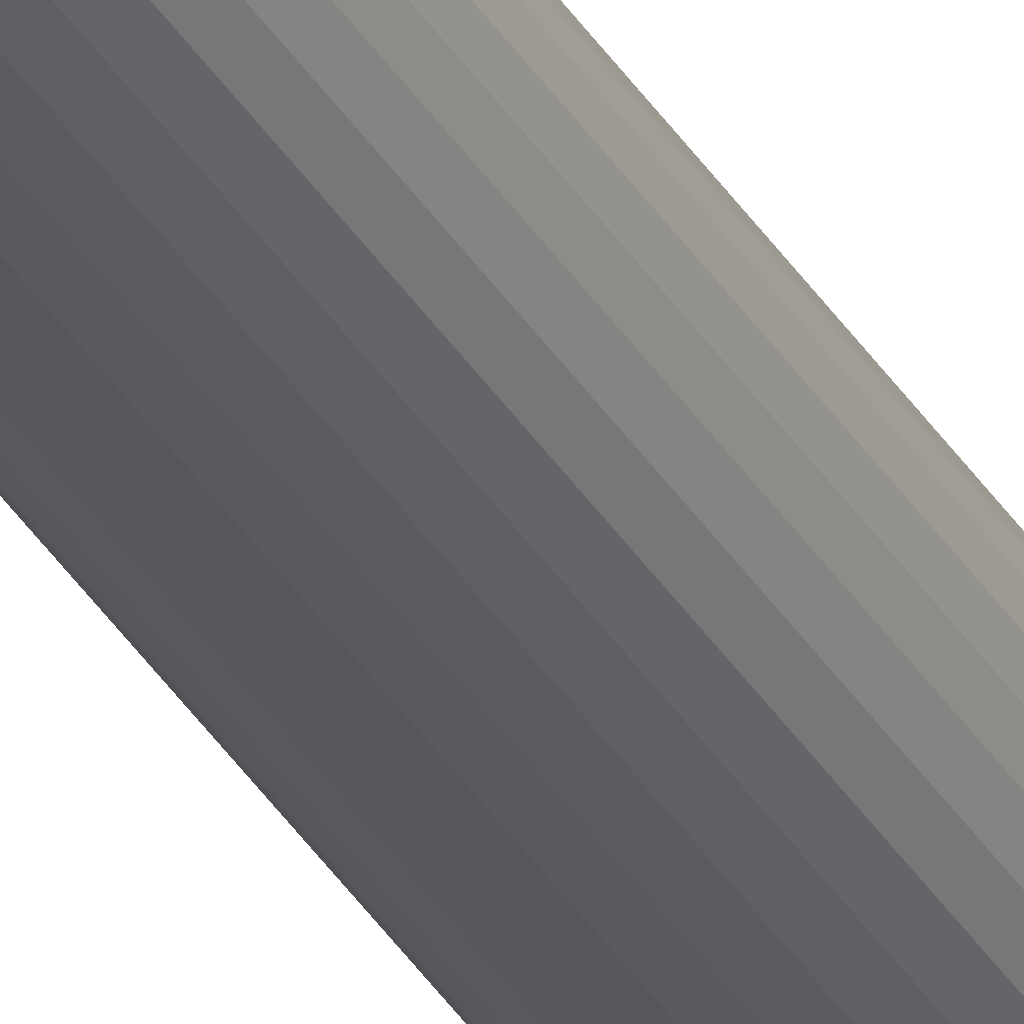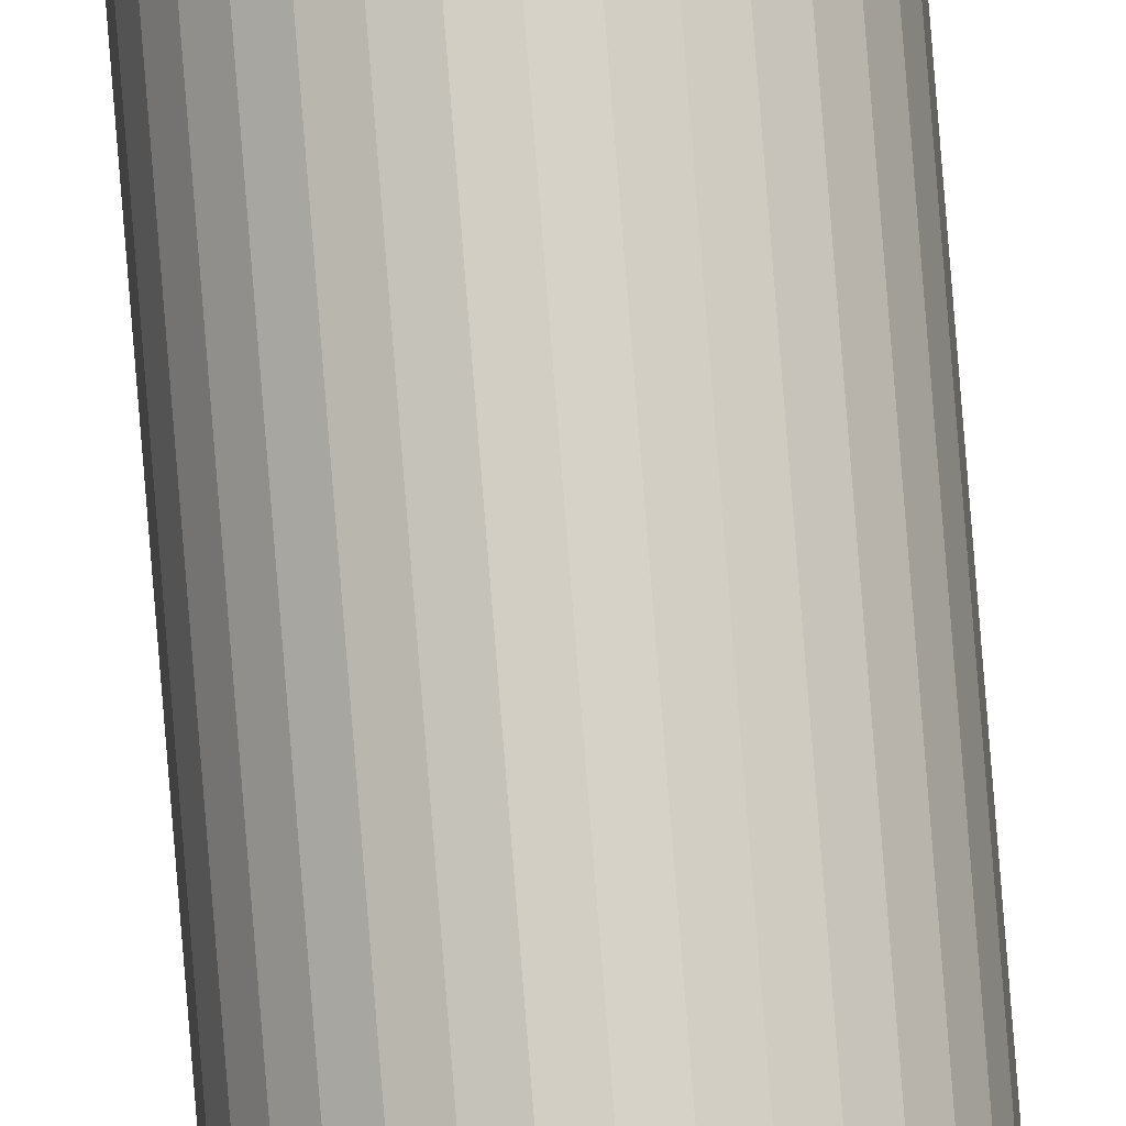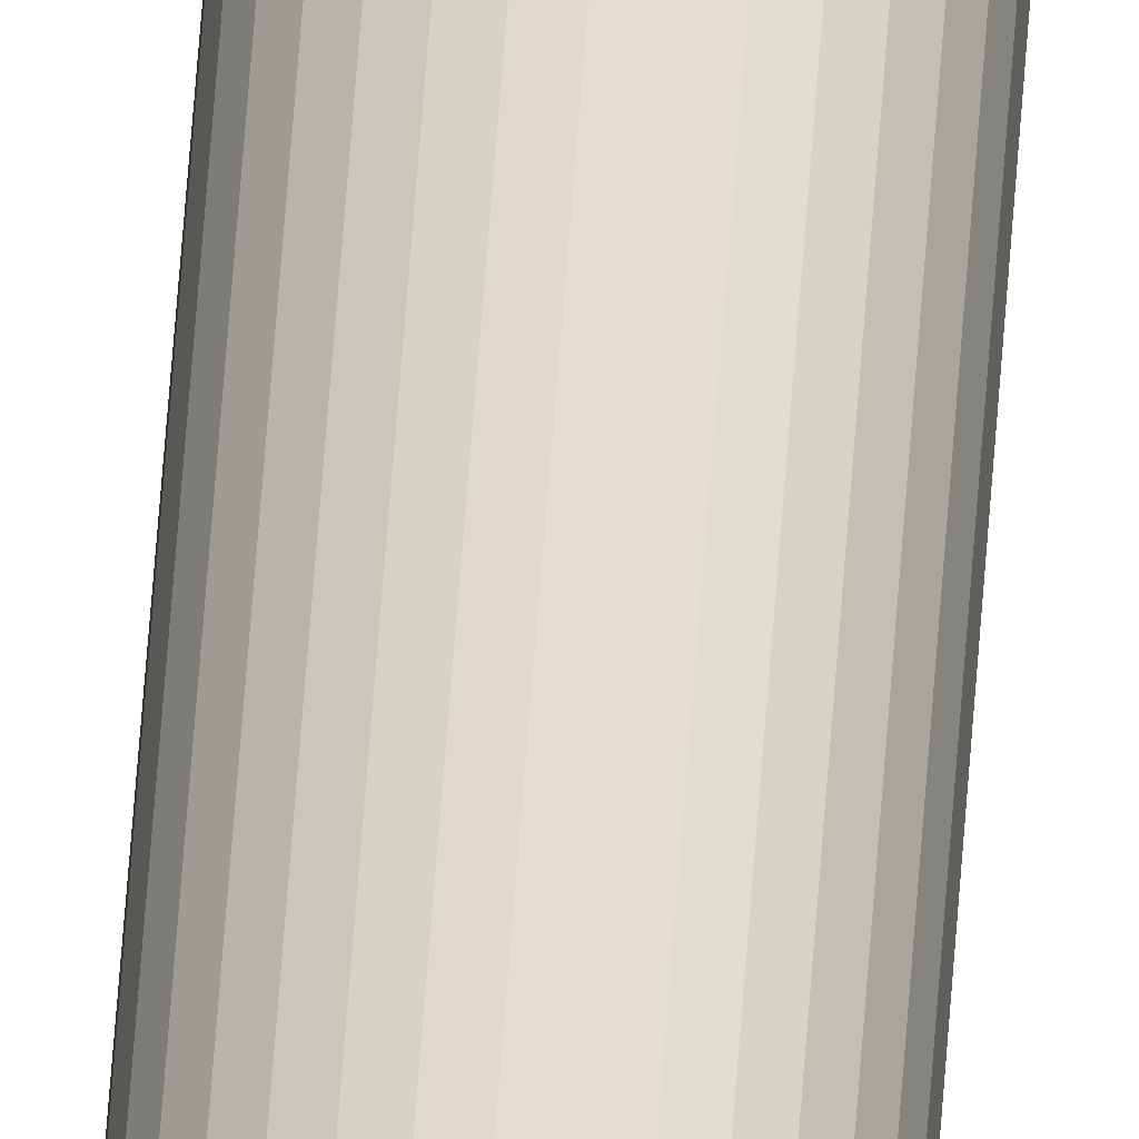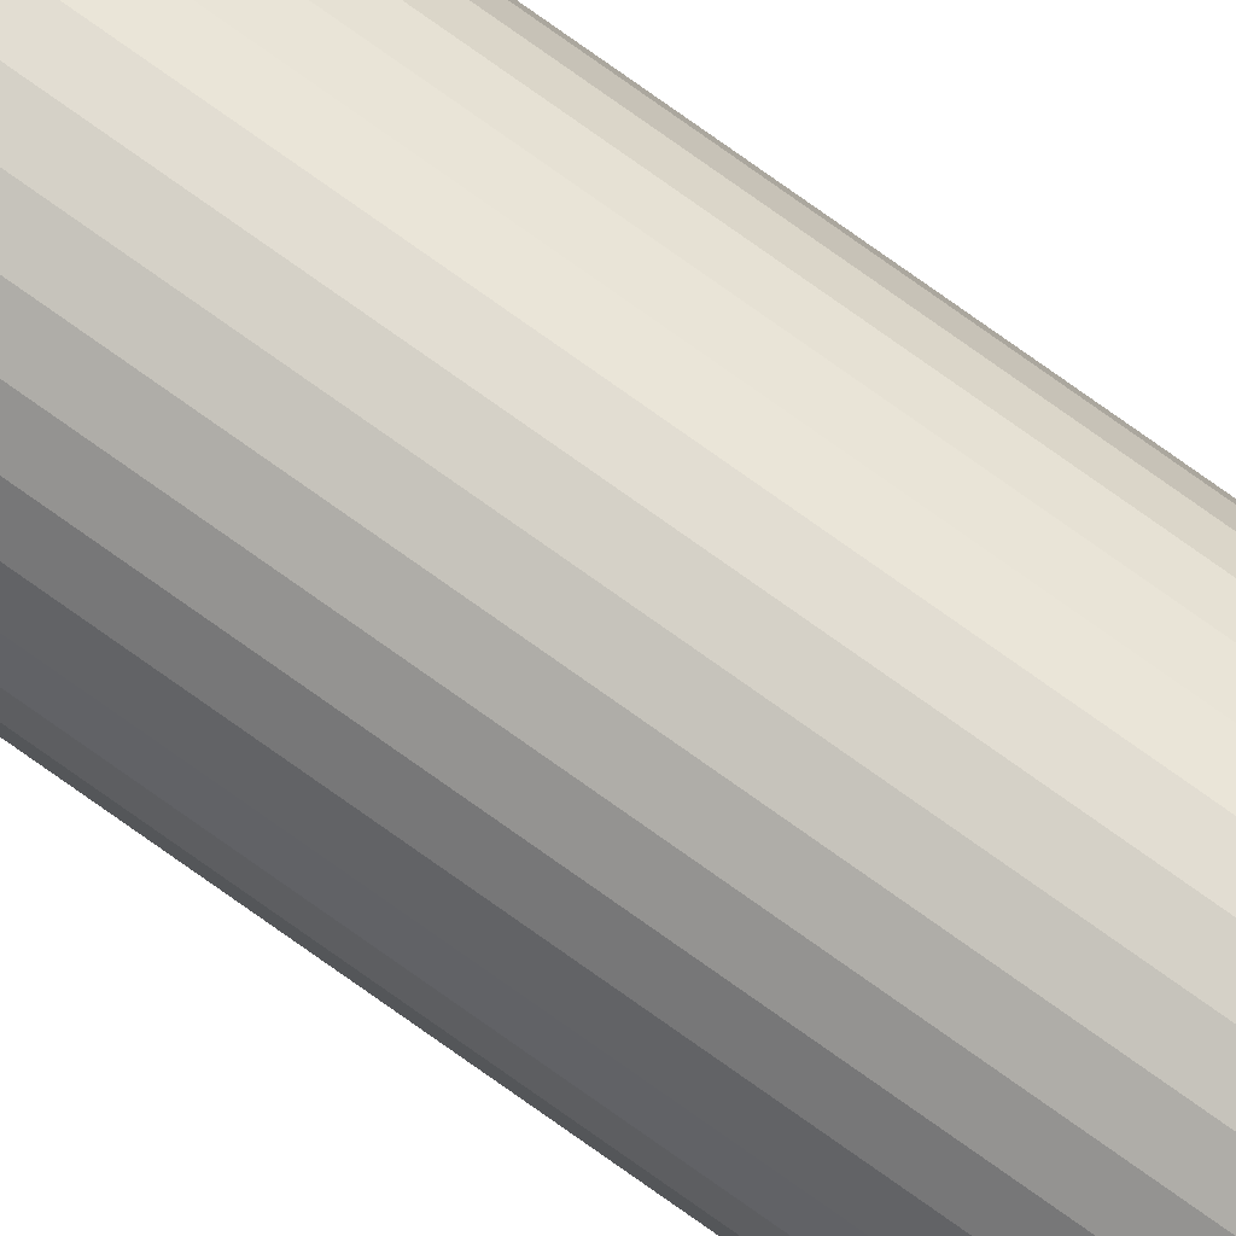
<metadata>
{"format":"obj","ext":"obj","renderer":"f3d","projection":"perspective","resolution":1024,"background":"white","views":[{"elev":-29.7,"azim":-156.5,"up":"+Y"},{"elev":79.4,"azim":-4.6,"up":"+Y"},{"elev":34.9,"azim":-177.3,"up":"+Y"},{"elev":73.4,"azim":-54.1,"up":"+Y"}]}
</metadata>
<code>
o Cylinder
v 0 0.2 0
v 0 0.2 50
v 0.03902 0.1962 0
v 0.03902 0.1962 50
v 0.07654 0.1848 0
v 0.07654 0.1848 50
v 0.1111 0.1663 0
v 0.1111 0.1663 50
v 0.1414 0.1414 0
v 0.1414 0.1414 50
v 0.1663 0.1111 0
v 0.1663 0.1111 50
v 0.1848 0.07654 0
v 0.1848 0.07654 50
v 0.1962 0.03902 0
v 0.1962 0.03902 50
v 0.2 0 0
v 0.2 0 50
v 0.1962 -0.03902 0
v 0.1962 -0.03902 50
v 0.1848 -0.07654 0
v 0.1848 -0.07654 50
v 0.1663 -0.1111 0
v 0.1663 -0.1111 50
v 0.1414 -0.1414 0
v 0.1414 -0.1414 50
v 0.1111 -0.1663 0
v 0.1111 -0.1663 50
v 0.07654 -0.1848 0
v 0.07654 -0.1848 50
v 0.03902 -0.1962 0
v 0.03902 -0.1962 50
v -0 -0.2 0
v -0 -0.2 50
v -0.03902 -0.1962 0
v -0.03902 -0.1962 50
v -0.07654 -0.1848 0
v -0.07654 -0.1848 50
v -0.1111 -0.1663 0
v -0.1111 -0.1663 50
v -0.1414 -0.1414 0
v -0.1414 -0.1414 50
v -0.1663 -0.1111 0
v -0.1663 -0.1111 50
v -0.1848 -0.07654 0
v -0.1848 -0.07654 50
v -0.1962 -0.03902 0
v -0.1962 -0.03902 50
v -0.2 0 0
v -0.2 0 50
v -0.1962 0.03902 0
v -0.1962 0.03902 50
v -0.1848 0.07654 0
v -0.1848 0.07654 50
v -0.1663 0.1111 0
v -0.1663 0.1111 50
v -0.1414 0.1414 0
v -0.1414 0.1414 50
v -0.1111 0.1663 0
v -0.1111 0.1663 50
v -0.07654 0.1848 0
v -0.07654 0.1848 50
v -0.03902 0.1962 0
v -0.03902 0.1962 50
f 2 3 1
f 4 5 3
f 6 7 5
f 8 9 7
f 10 11 9
f 12 13 11
f 14 15 13
f 16 17 15
f 18 19 17
f 20 21 19
f 22 23 21
f 24 25 23
f 26 27 25
f 28 29 27
f 29 32 31
f 32 33 31
f 34 35 33
f 36 37 35
f 38 39 37
f 40 41 39
f 42 43 41
f 44 45 43
f 46 47 45
f 48 49 47
f 50 51 49
f 52 53 51
f 54 55 53
f 56 57 55
f 58 59 57
f 59 62 61
f 38 22 6
f 62 63 61
f 64 1 63
f 31 47 63
f 2 4 3
f 4 6 5
f 6 8 7
f 8 10 9
f 10 12 11
f 12 14 13
f 14 16 15
f 16 18 17
f 18 20 19
f 20 22 21
f 22 24 23
f 24 26 25
f 26 28 27
f 28 30 29
f 29 30 32
f 32 34 33
f 34 36 35
f 36 38 37
f 38 40 39
f 40 42 41
f 42 44 43
f 44 46 45
f 46 48 47
f 48 50 49
f 50 52 51
f 52 54 53
f 54 56 55
f 56 58 57
f 58 60 59
f 59 60 62
f 6 4 2
f 2 64 62
f 62 60 54
f 60 58 54
f 58 56 54
f 54 52 50
f 50 48 46
f 46 44 42
f 42 40 38
f 38 36 34
f 34 32 38
f 32 30 38
f 30 28 26
f 26 24 22
f 22 20 18
f 18 16 22
f 16 14 22
f 14 12 10
f 10 8 6
f 6 2 54
f 2 62 54
f 54 50 38
f 50 46 38
f 46 42 38
f 30 26 38
f 26 22 38
f 14 10 22
f 10 6 22
f 6 54 38
f 62 64 63
f 64 2 1
f 63 1 7
f 1 3 7
f 3 5 7
f 7 9 11
f 11 13 7
f 13 15 7
f 15 17 19
f 19 21 23
f 23 25 31
f 25 27 31
f 27 29 31
f 31 33 35
f 35 37 31
f 37 39 31
f 39 41 47
f 41 43 47
f 43 45 47
f 47 49 55
f 49 51 55
f 51 53 55
f 55 57 59
f 59 61 63
f 15 19 31
f 19 23 31
f 55 59 63
f 63 7 31
f 7 15 31
f 31 39 47
f 47 55 63

</code>
